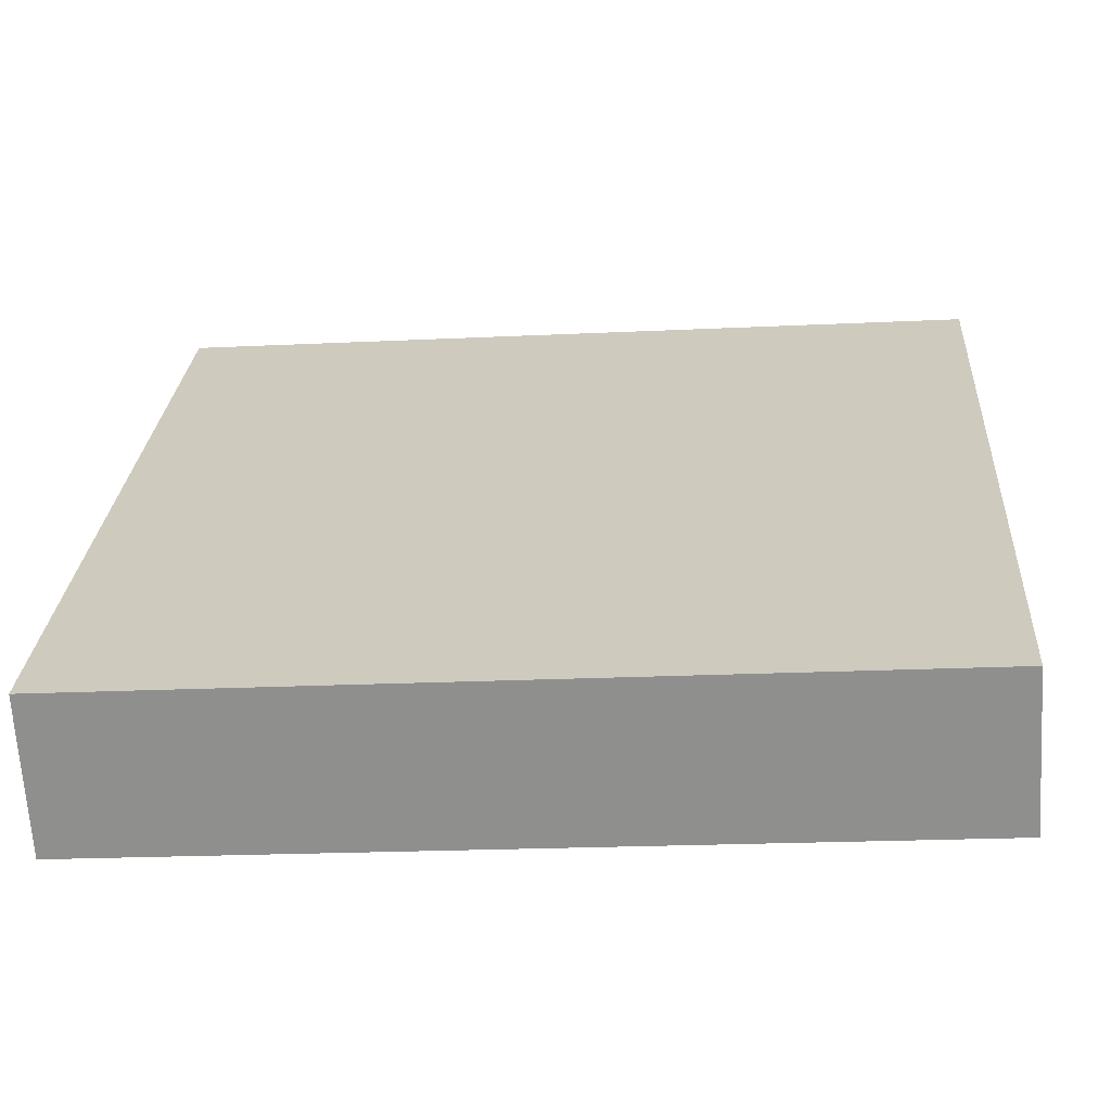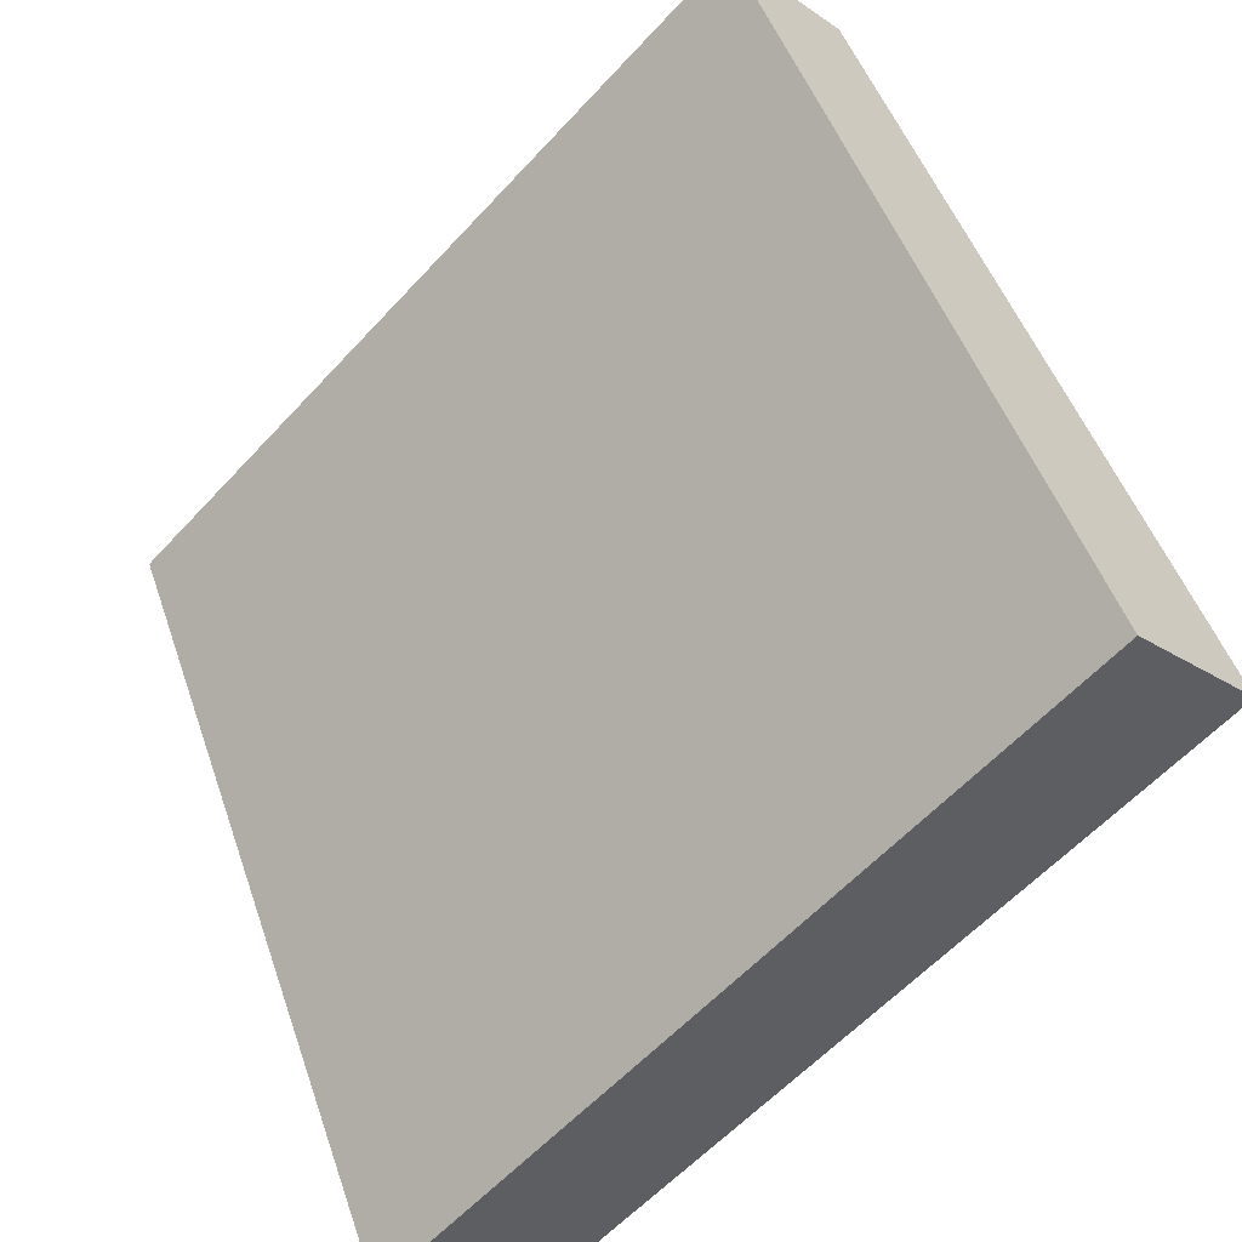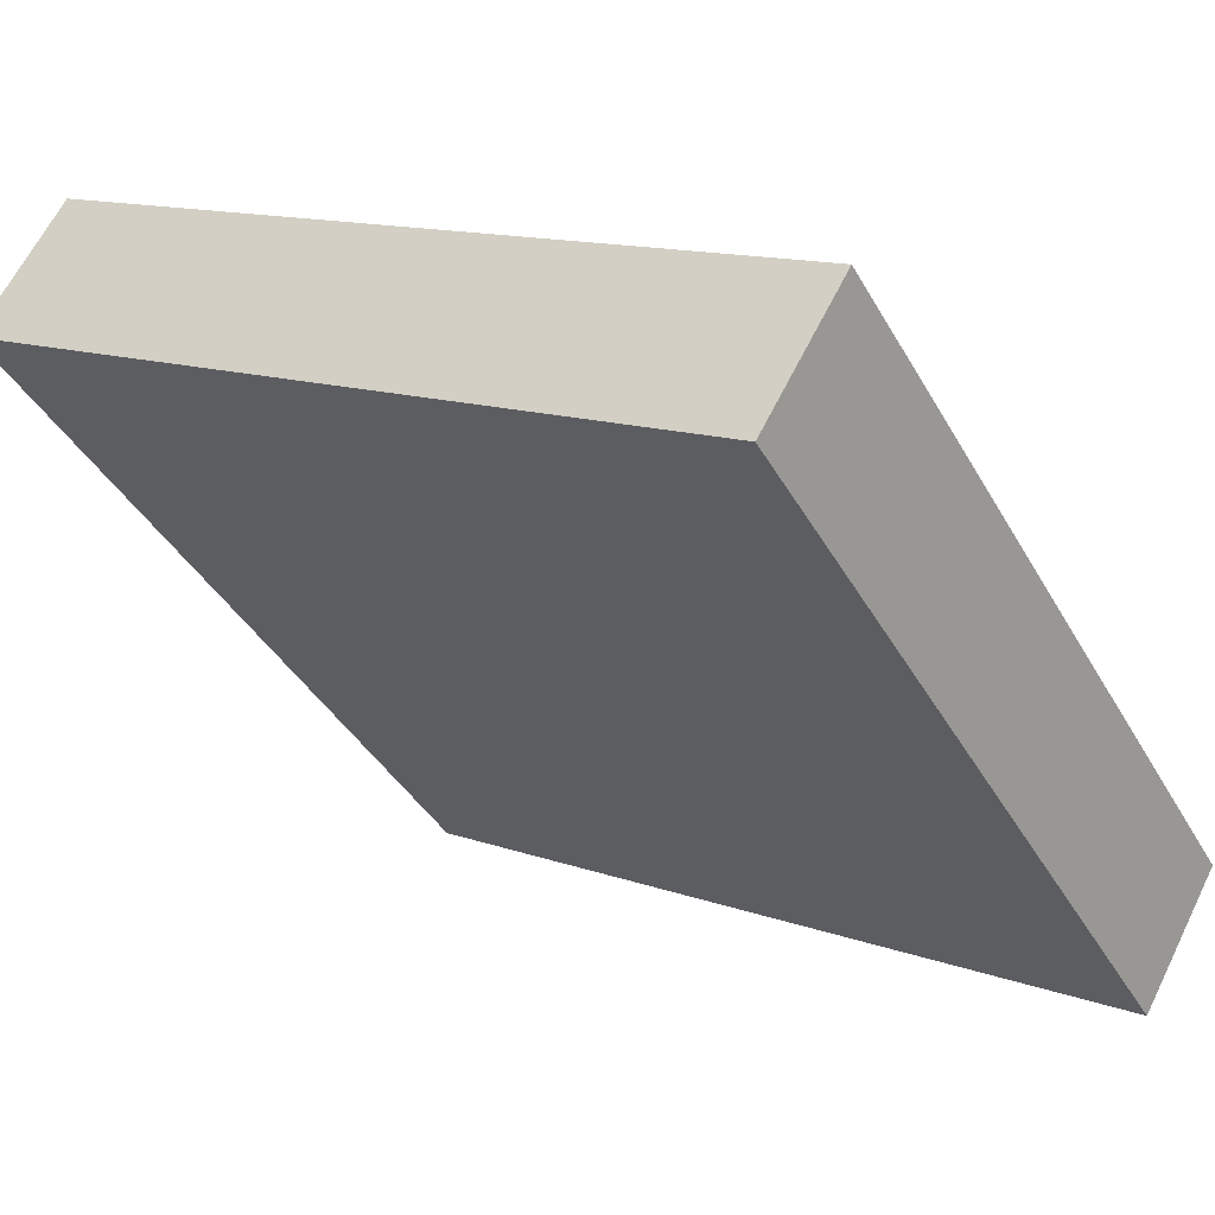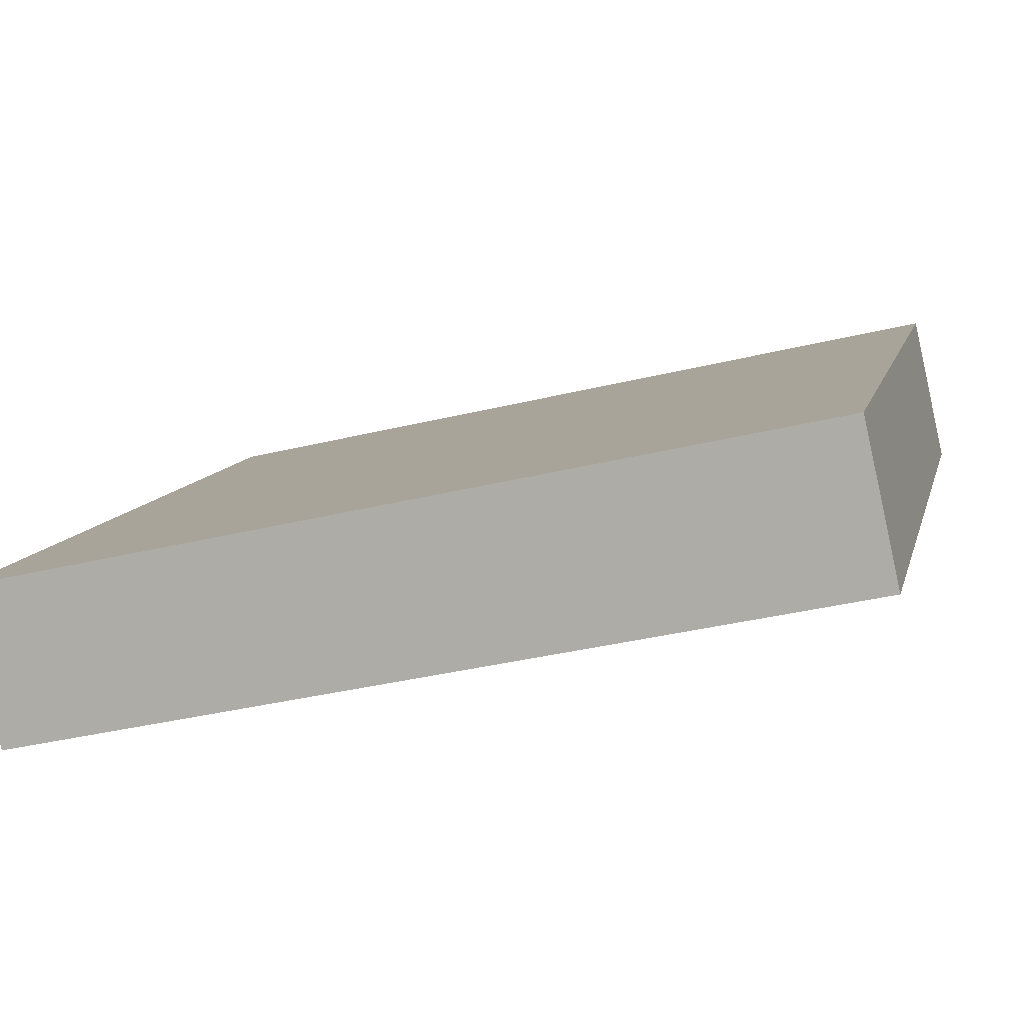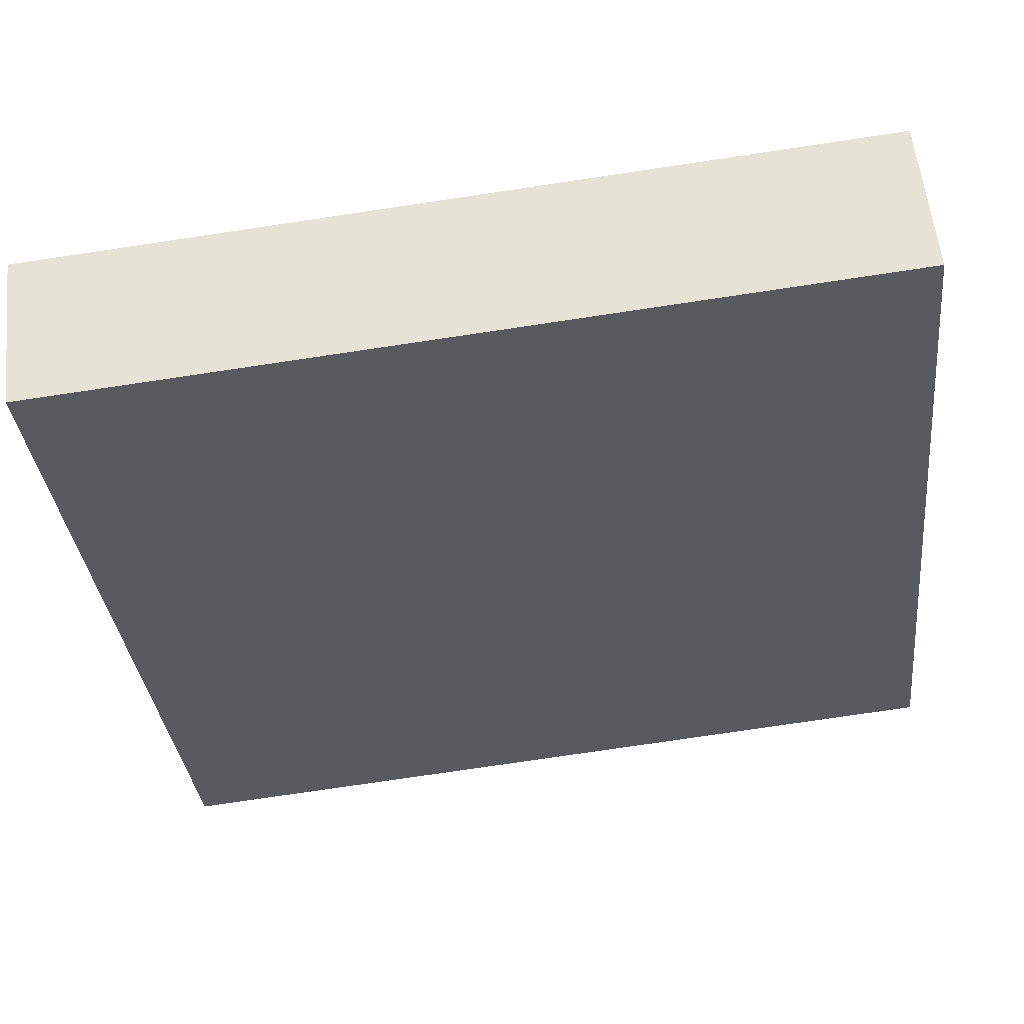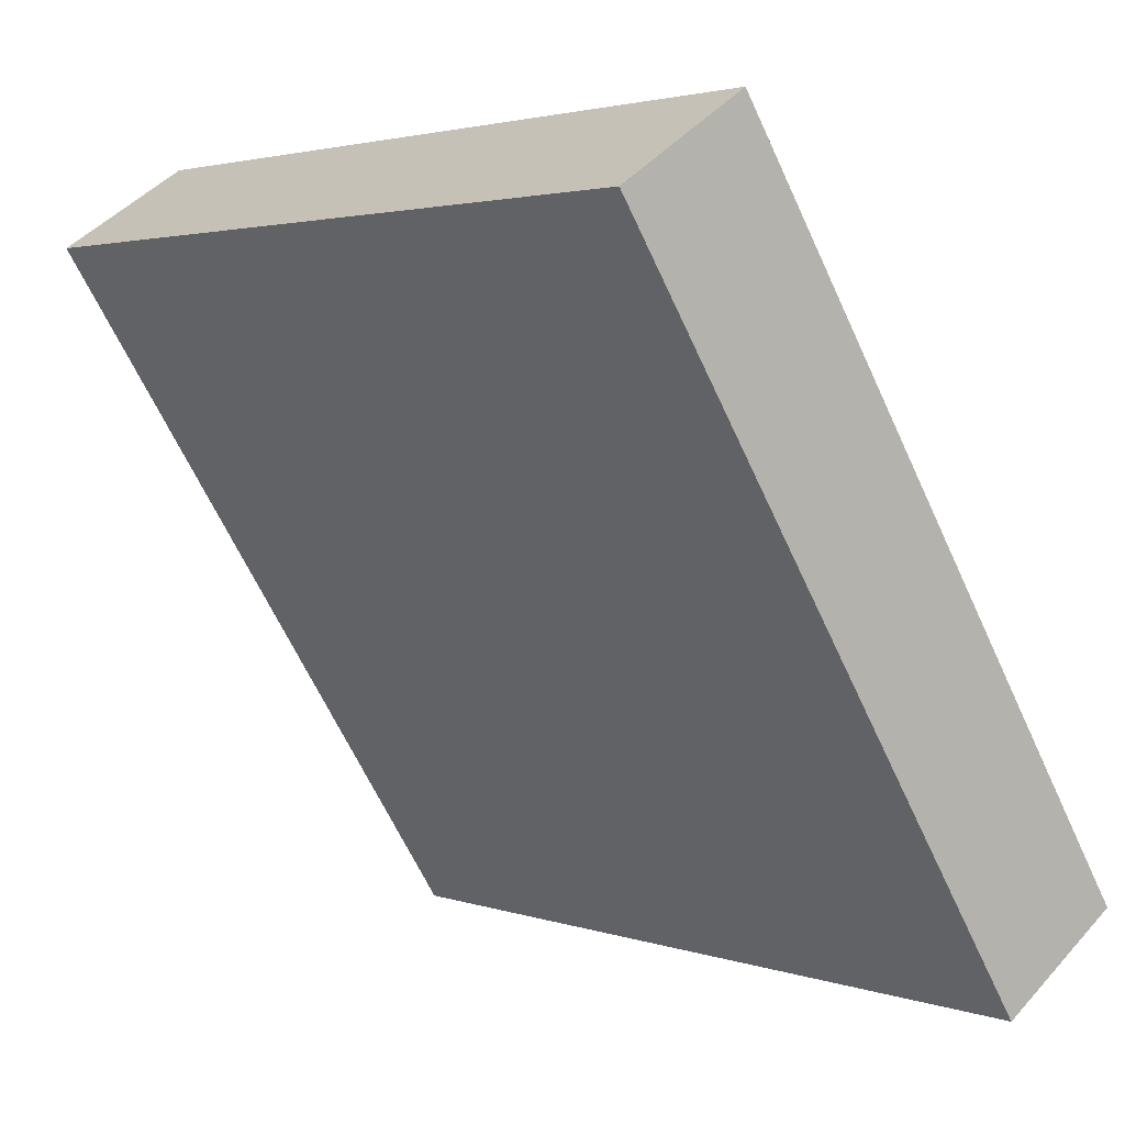
<metadata>
{"format":"obj","ext":"obj","renderer":"f3d","projection":"perspective","resolution":1024,"background":"white","views":[{"elev":-20.8,"azim":-175.0,"up":"+Z"},{"elev":48.9,"azim":-108.6,"up":"+Z"},{"elev":13.1,"azim":-140.6,"up":"+Y"},{"elev":-36.7,"azim":-162.4,"up":"+Z"},{"elev":-77.6,"azim":-171.6,"up":"+Z"},{"elev":-64.6,"azim":-65.2,"up":"+Y"}]}
</metadata>
<code>
o map_ob000_item_02_bombup_map_ob000_item_02_bombup.004
v 0.4 -0.1359 0.02981
v -0.4 0.4298 -0.5359
v 0.4 0.4298 -0.5359
v -0.4 -0.1359 0.02981
v 0.4 0.4298 -0.5359
v -0.4 0.5359 -0.4298
v 0.4 0.5359 -0.4298
v -0.4 0.4298 -0.5359
v 0.4 0.5359 -0.4298
v -0.4 -0.02981 0.1359
v 0.4 -0.02981 0.1359
v -0.4 0.5359 -0.4298
v 0.4 -0.02981 0.1359
v -0.4 -0.1359 0.02981
v 0.4 -0.1359 0.02981
v -0.4 -0.02981 0.1359
v -0.4 -0.02981 0.1359
v -0.4 0.4298 -0.5359
v -0.4 -0.1359 0.02981
v -0.4 0.5359 -0.4298
v 0.4 0.5359 -0.4298
v 0.4 -0.1359 0.02981
v 0.4 0.4298 -0.5359
v 0.4 -0.02981 0.1359
f 1 2 3
f 1 4 2
f 5 6 7
f 5 8 6
f 9 10 11
f 9 12 10
f 13 14 15
f 13 16 14
f 17 18 19
f 17 20 18
f 21 22 23
f 21 24 22

</code>
